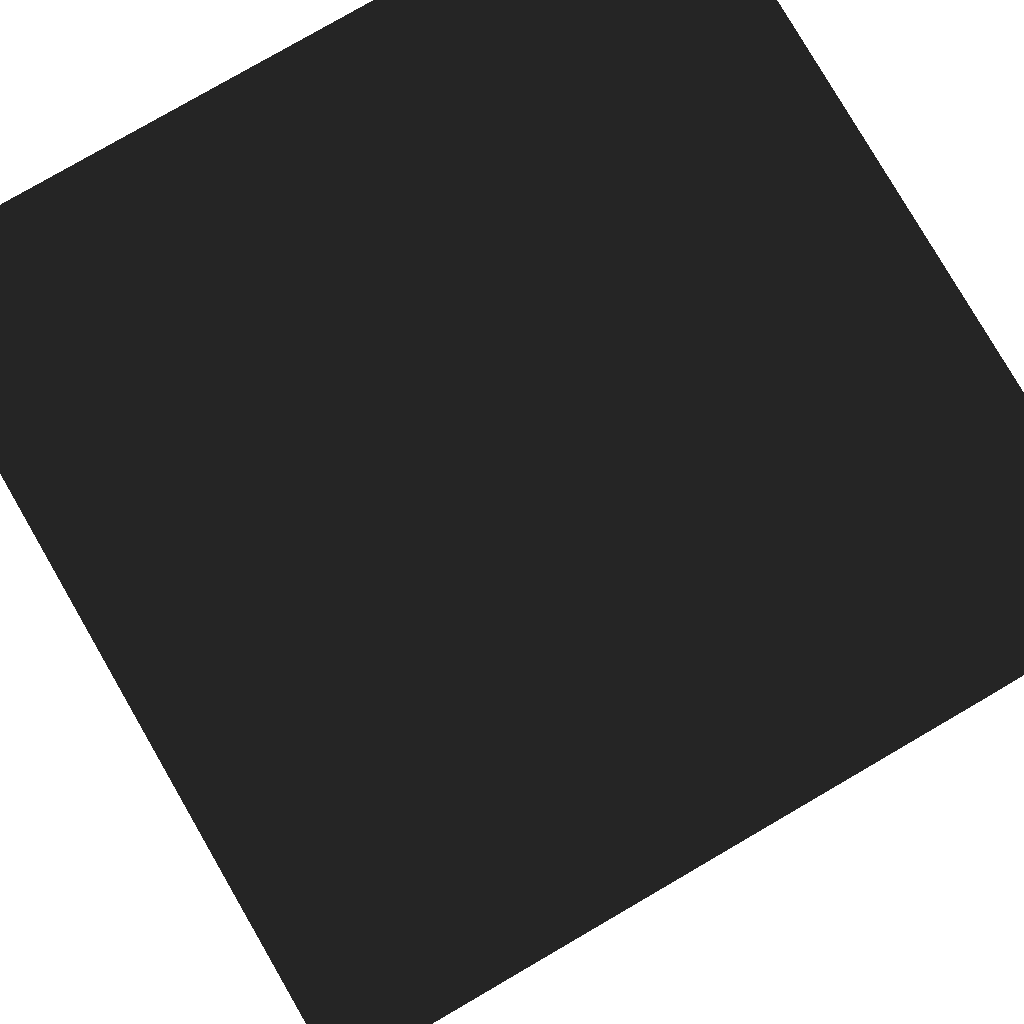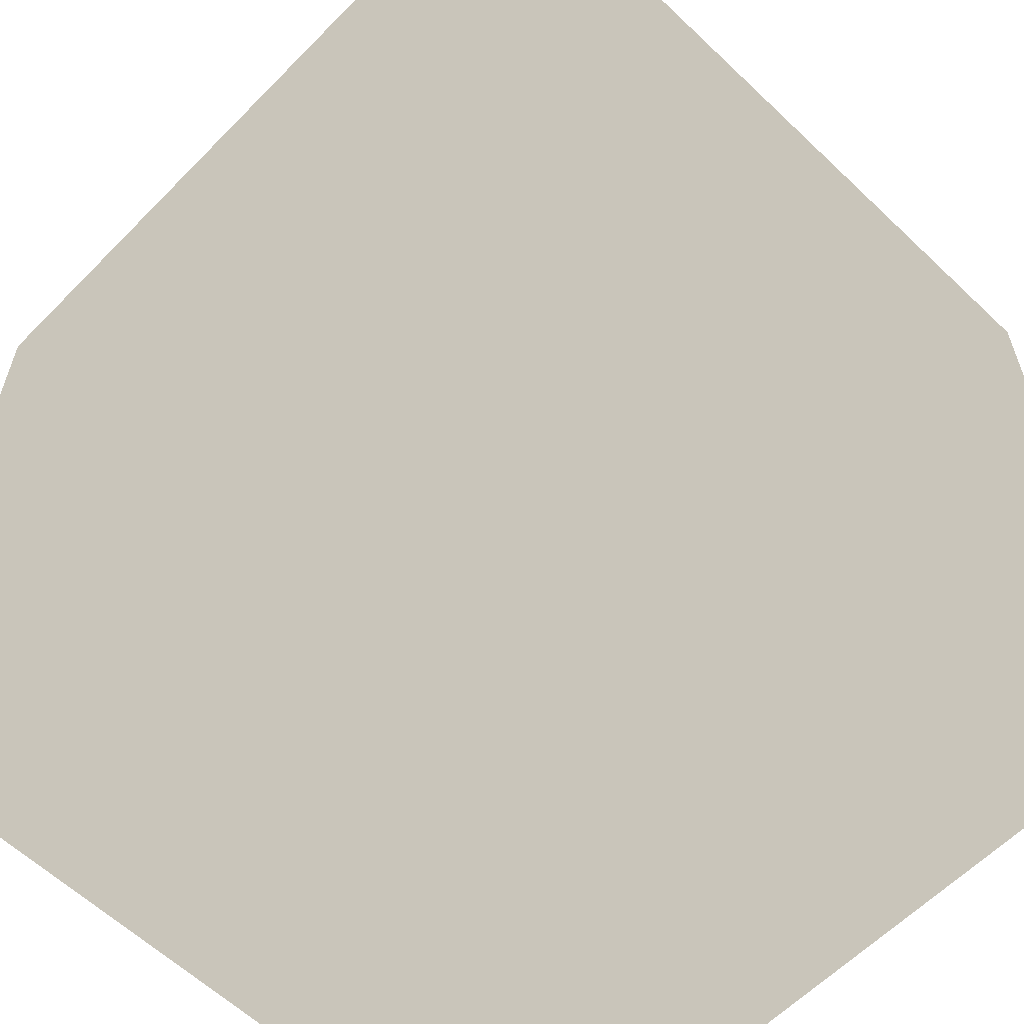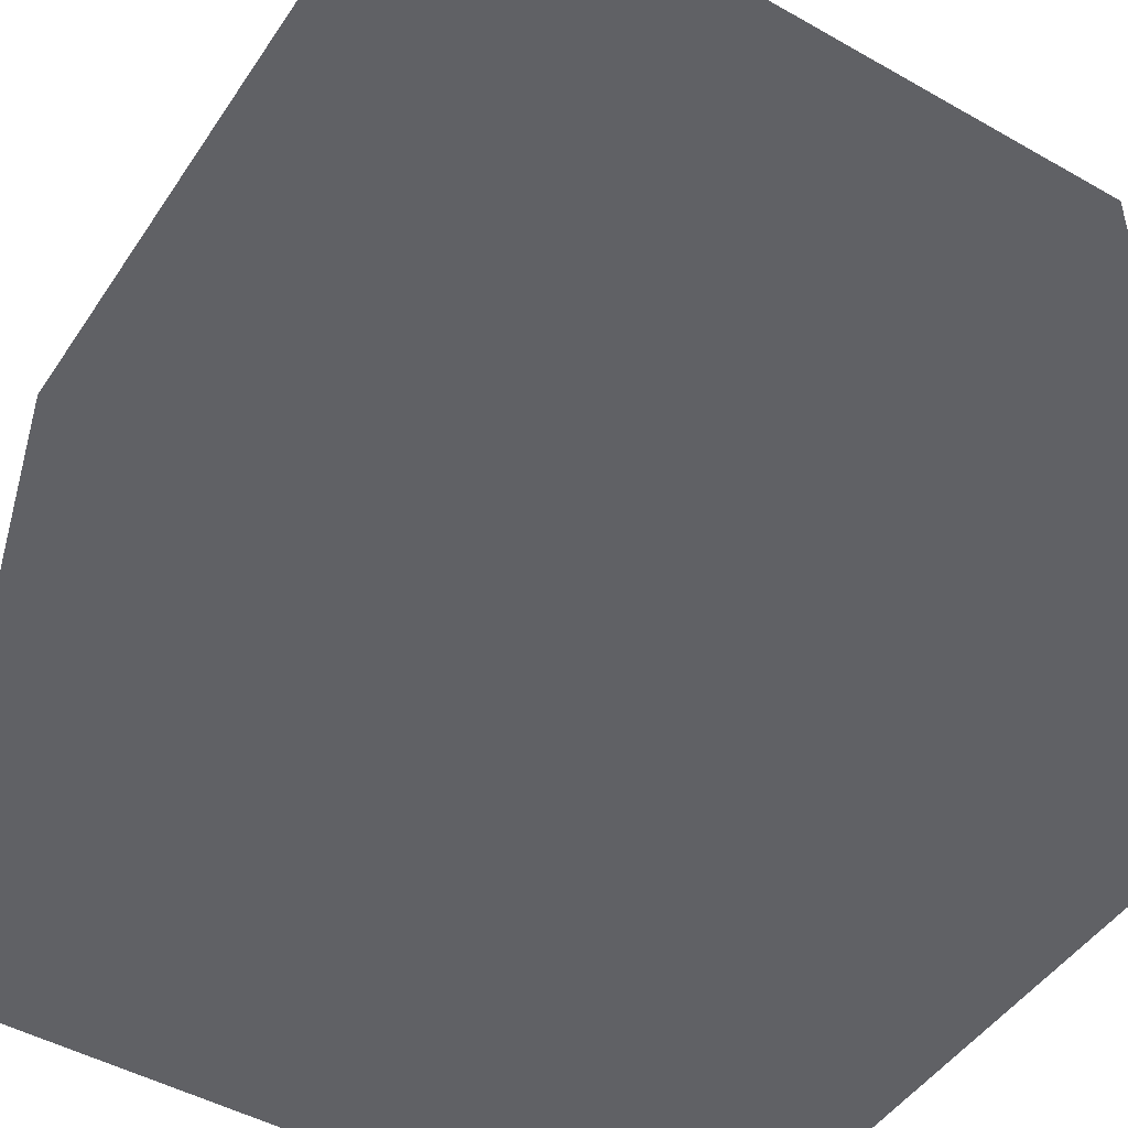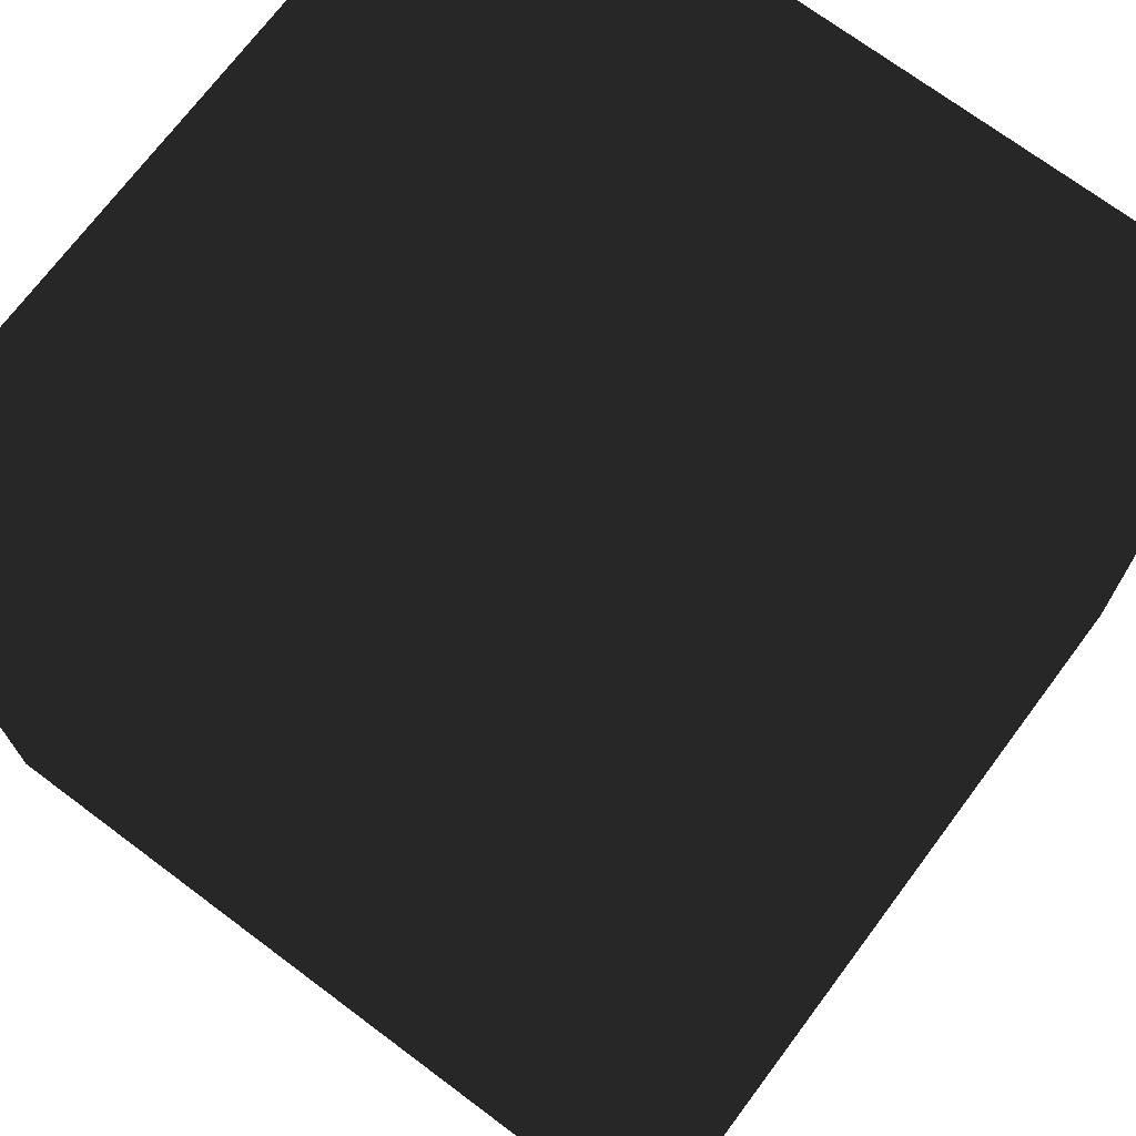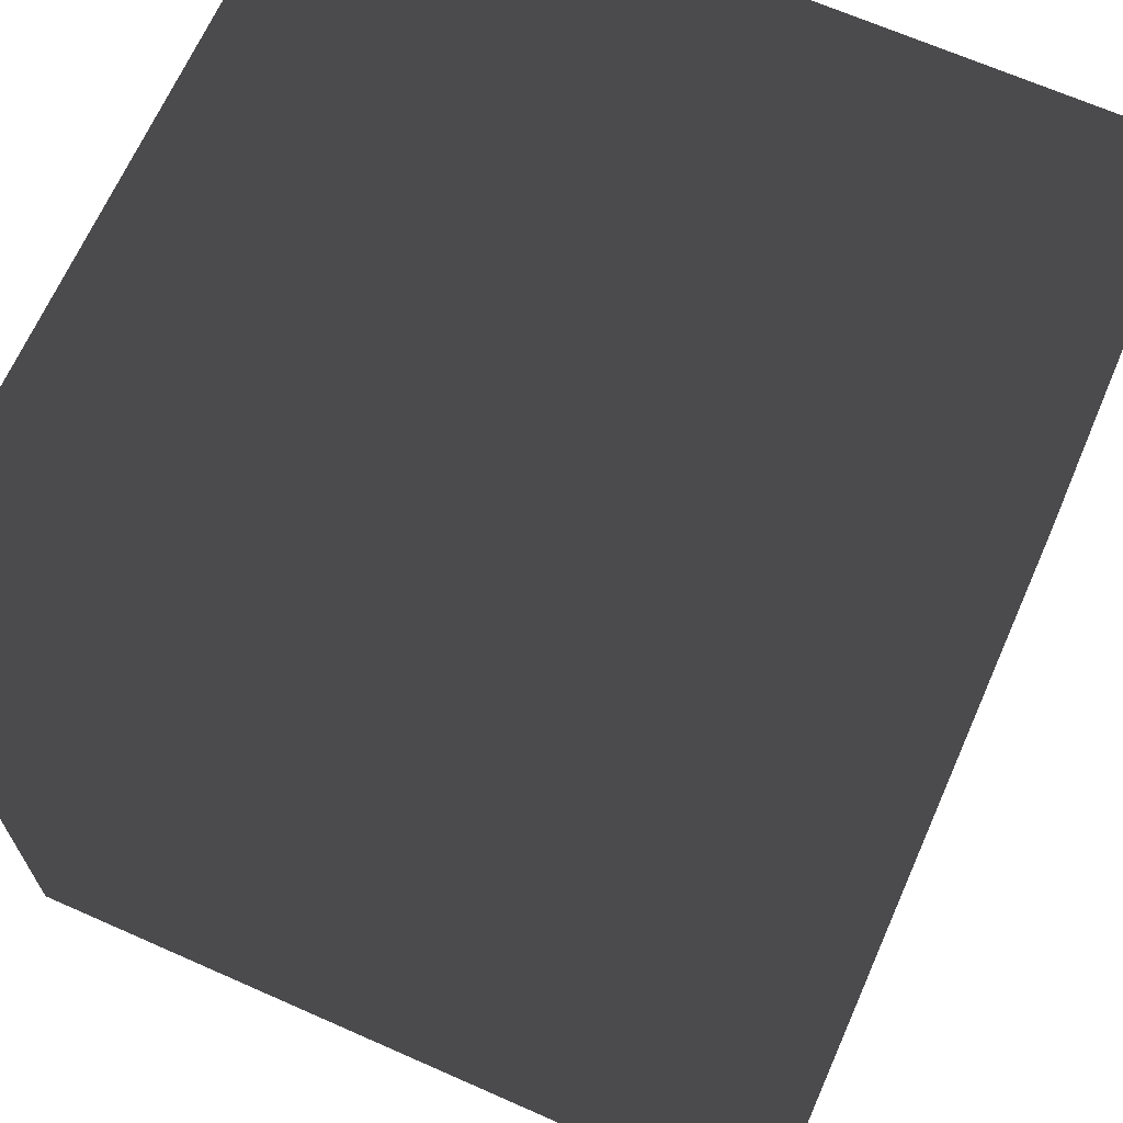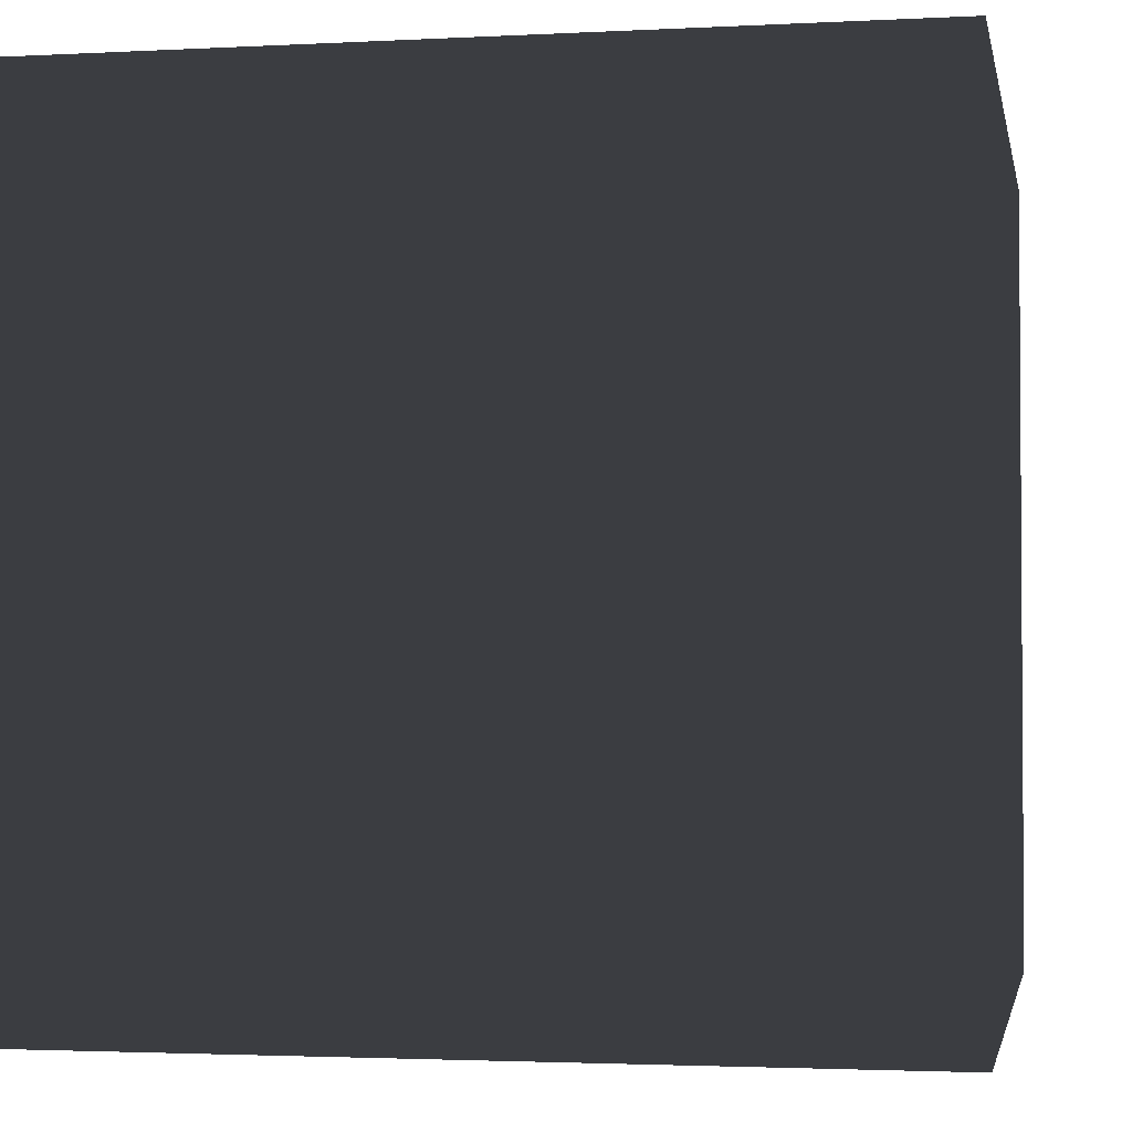
<metadata>
{"format":"obj","ext":"obj","renderer":"f3d","projection":"perspective","resolution":1024,"background":"white","views":[{"elev":79.9,"azim":149.9,"up":"+Z"},{"elev":-60.4,"azim":135.9,"up":"+Y"},{"elev":-47.8,"azim":-122.4,"up":"+Z"},{"elev":71.7,"azim":126.8,"up":"+Z"},{"elev":67.3,"azim":113.9,"up":"+Y"},{"elev":-2.4,"azim":10.6,"up":"+Z"}]}
</metadata>
<code>
v 3.858 -0.335 10.45
v 3.878 -0.335 10.45
v 3.878 -0.315 10.45
v 3.858 -0.315 10.45
v 3.858 -0.335 10.47
v 3.878 -0.335 10.47
v 3.878 -0.315 10.47
v 3.858 -0.315 10.47
f 1 2 3 4
f 5 8 7 6
f 1 4 8 5
f 2 6 7 3
f 1 5 6 2
f 4 3 7 8

</code>
